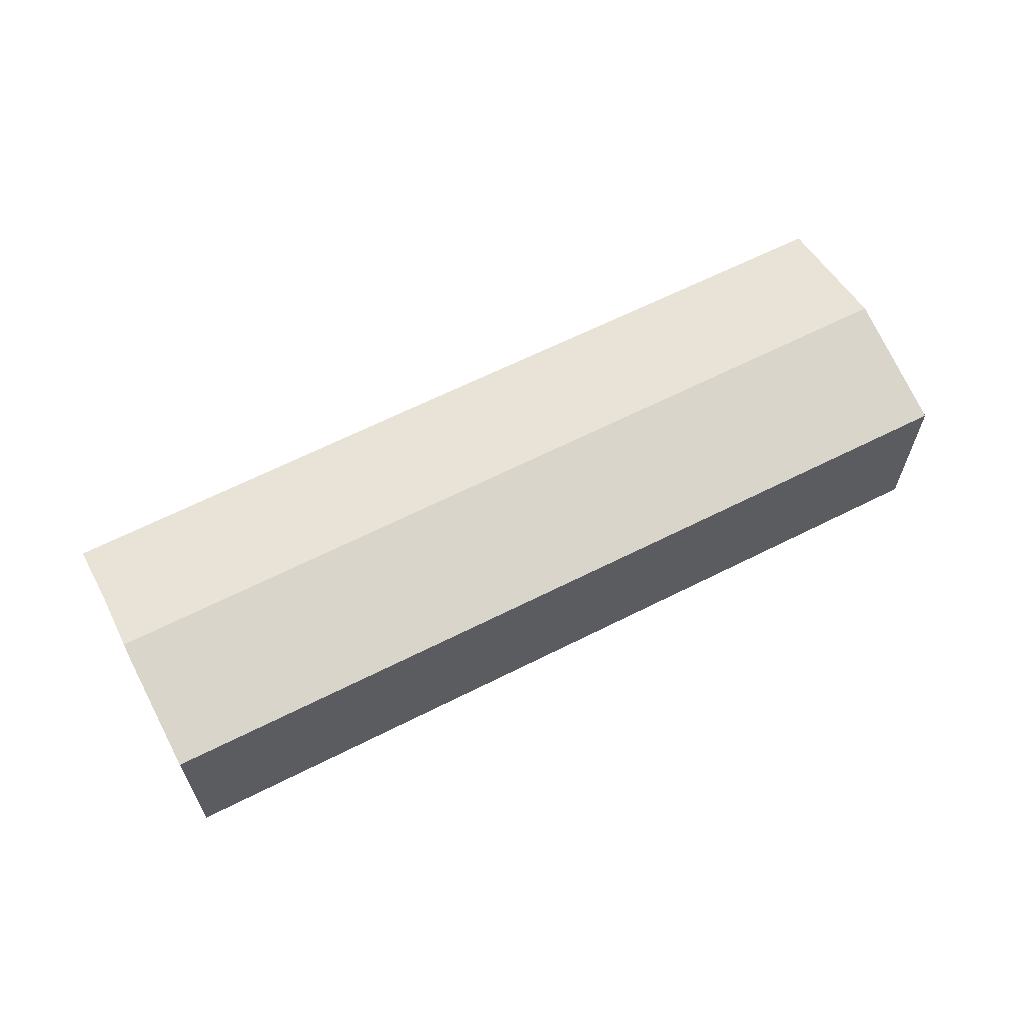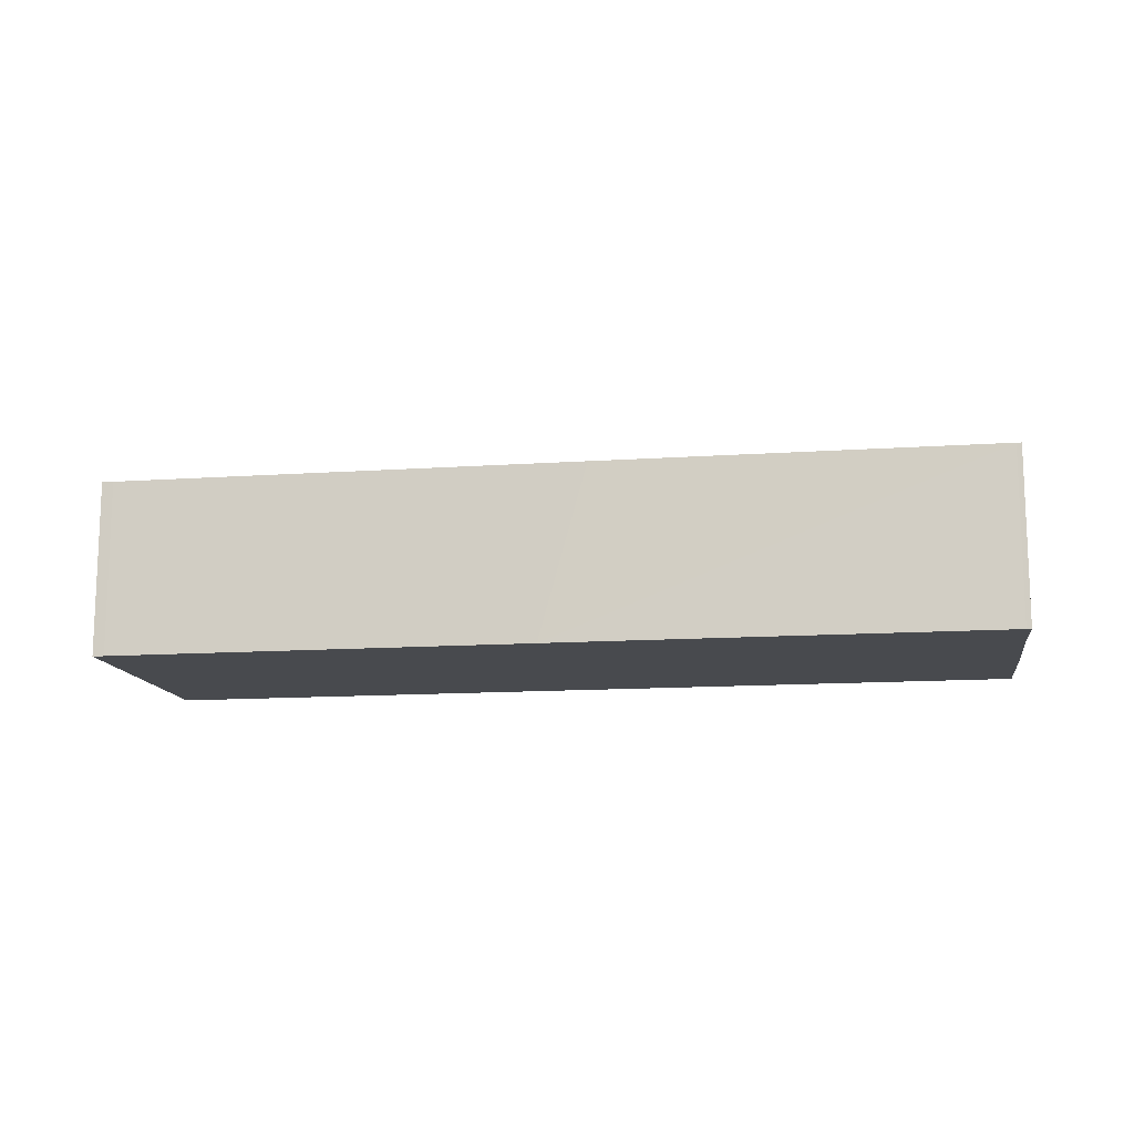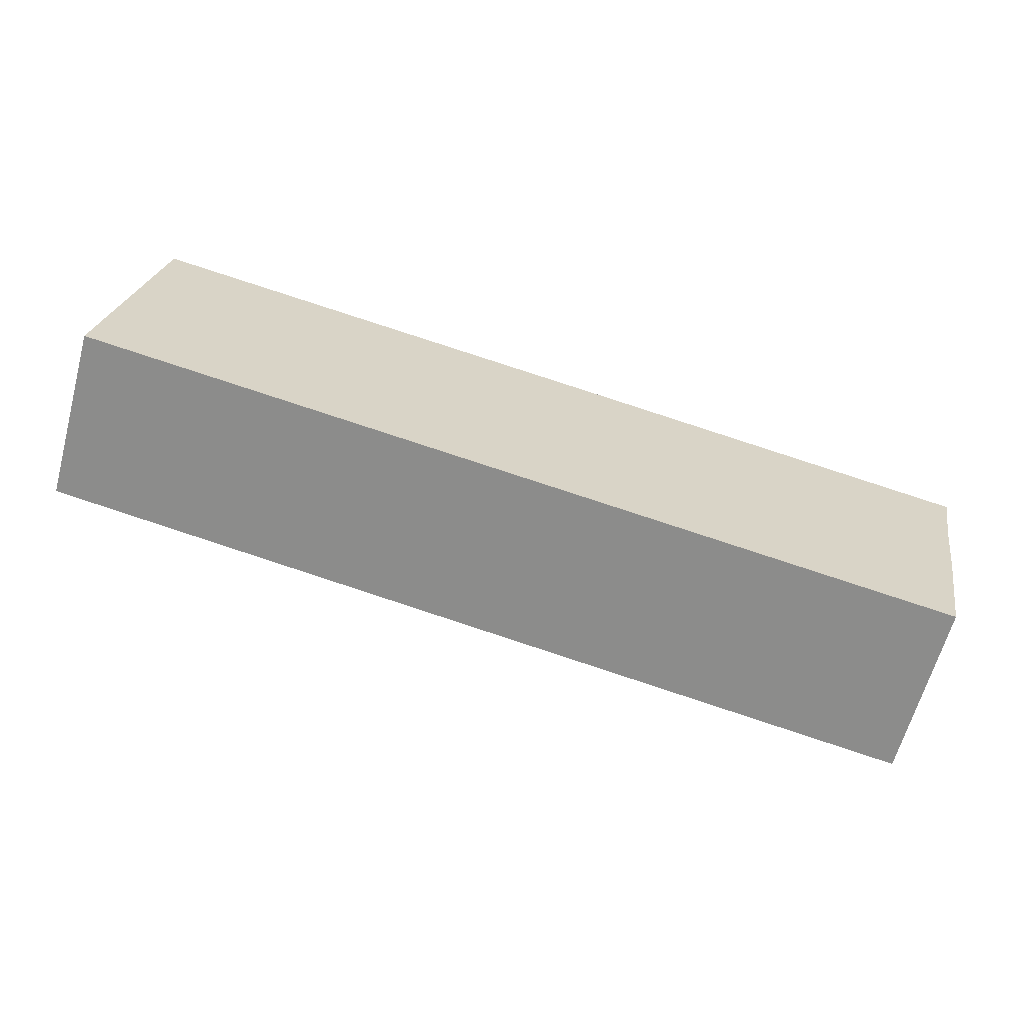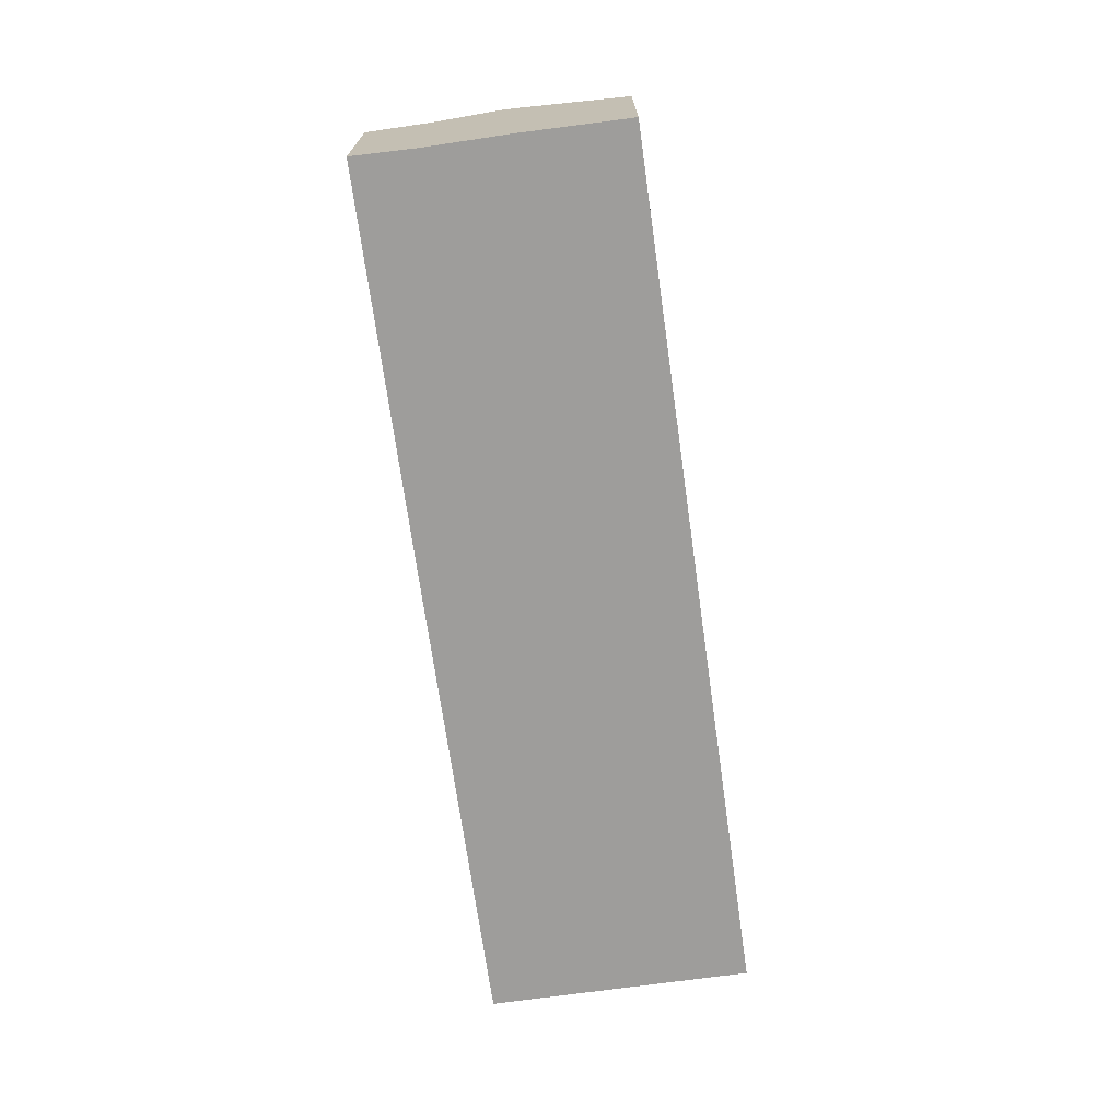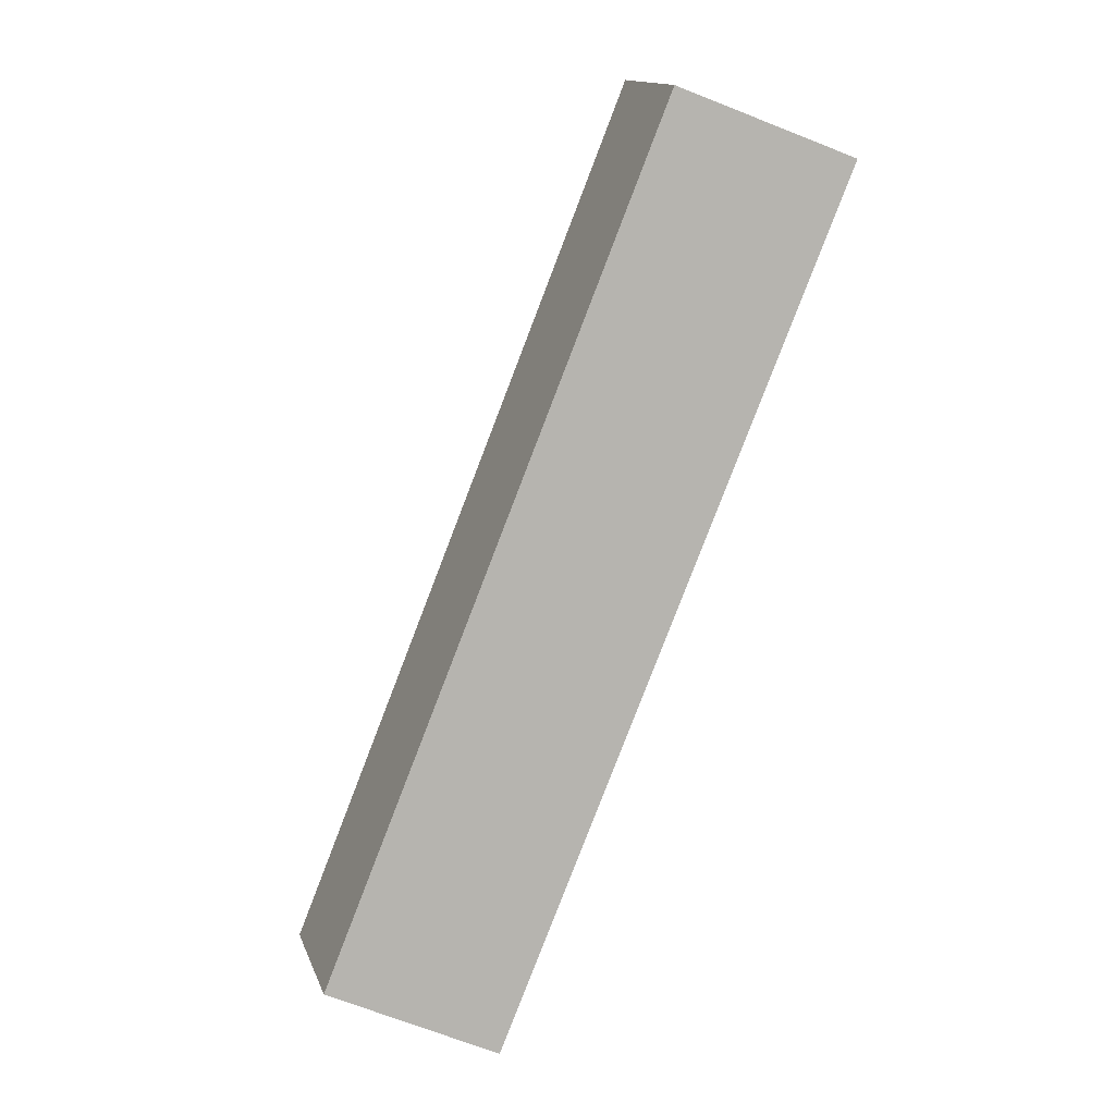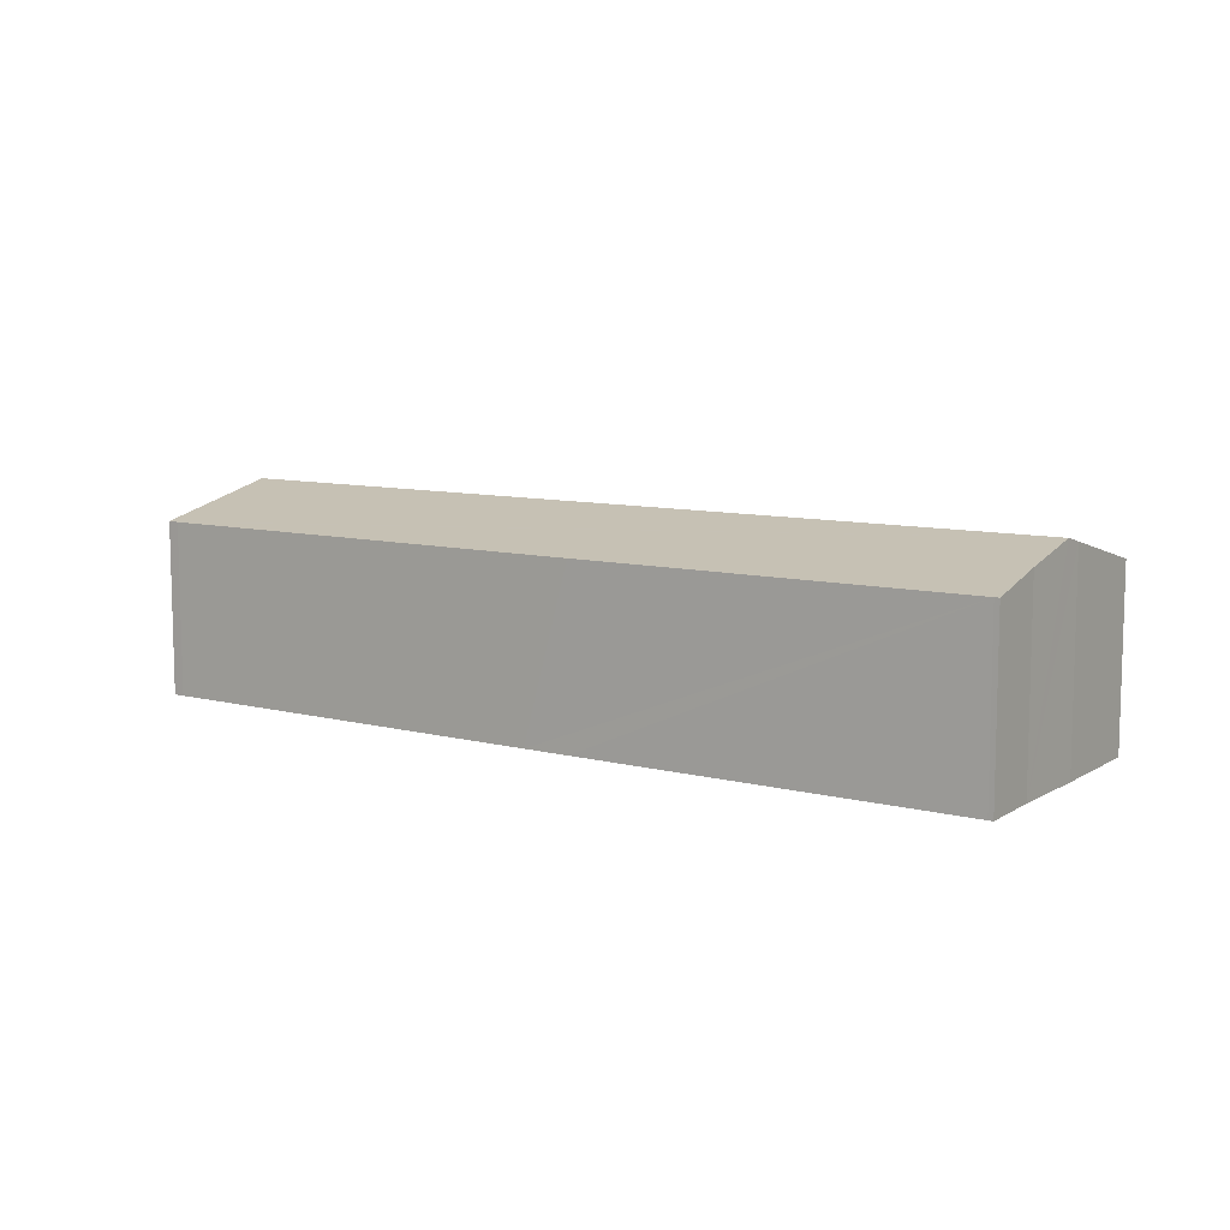
<metadata>
{"format":"obj","ext":"obj","renderer":"f3d","projection":"perspective","resolution":1024,"background":"white","views":[{"elev":63.0,"azim":162.7,"up":"+Y"},{"elev":-13.1,"azim":18.8,"up":"+Y"},{"elev":-63.3,"azim":-15.2,"up":"+Z"},{"elev":-70.6,"azim":107.9,"up":"+Y"},{"elev":-70.9,"azim":-111.4,"up":"+Z"},{"elev":9.2,"azim":44.2,"up":"+Y"}]}
</metadata>
<code>
v  0.81 10.09 4.639
v  15.34 8.967 -2.654
v  0 8.956 5.484e-16
v  44.82 8.987 -7.752
v  45.86 10.36 -2.139
v  1.187 10.62 6.799
v  46.04 10.62 -1.088
v  47.25 8.976 5.625
v  46.6 9.789 2.311
v  47 8.976 5.667
v  2.36 8.976 13.52
v  2.953 8.972 13.43
v  13.19 8.97 11.64
v  24.41 8.965 9.685
v  26.86 8.964 9.259
v  2.36 -8.278e-16 13.52
v  2.953 -8.222e-16 13.43
v  13.19 -7.127e-16 11.64
v  24.41 -5.93e-16 9.685
v  26.86 -5.669e-16 9.259
v  47 -3.47e-16 5.667
v  47.25 -3.444e-16 5.625
v  46.6 -1.415e-16 2.311
v  45.86 1.31e-16 -2.139
v  46.04 6.662e-17 -1.088
v  44.82 4.747e-16 -7.752
v  15.34 1.625e-16 -2.654
v  0 0 0
v  0.81 -2.841e-16 4.639
v  1.187 -4.163e-16 6.799
g defaultobject
f 1 2 3
f 2 1 4
f 4 1 5
f 5 1 6
f 5 6 7
f 8 9 10
f 11 7 6
f 7 11 12
f 7 12 13
f 7 13 14
f 7 14 15
f 7 15 10
f 7 10 9
f 16 12 11
f 12 16 17
f 17 13 12
f 13 17 18
f 13 18 14
f 14 18 19
f 14 19 15
f 15 19 10
f 10 19 20
f 10 20 21
f 10 21 8
f 8 21 22
f 8 23 9
f 23 8 22
f 23 7 9
f 7 23 5
f 5 23 24
f 24 23 25
f 24 4 5
f 4 24 26
f 26 2 4
f 2 26 27
f 2 27 3
f 3 27 28
f 28 1 3
f 1 28 6
f 6 28 11
f 11 28 29
f 11 29 30
f 11 30 16
f 21 23 22
f 23 21 26
f 26 21 27
f 27 21 20
f 27 20 19
f 27 19 18
f 27 18 28
f 28 18 17
f 28 17 29
f 29 17 16
f 29 16 30
f 25 26 24
f 26 25 23

</code>
